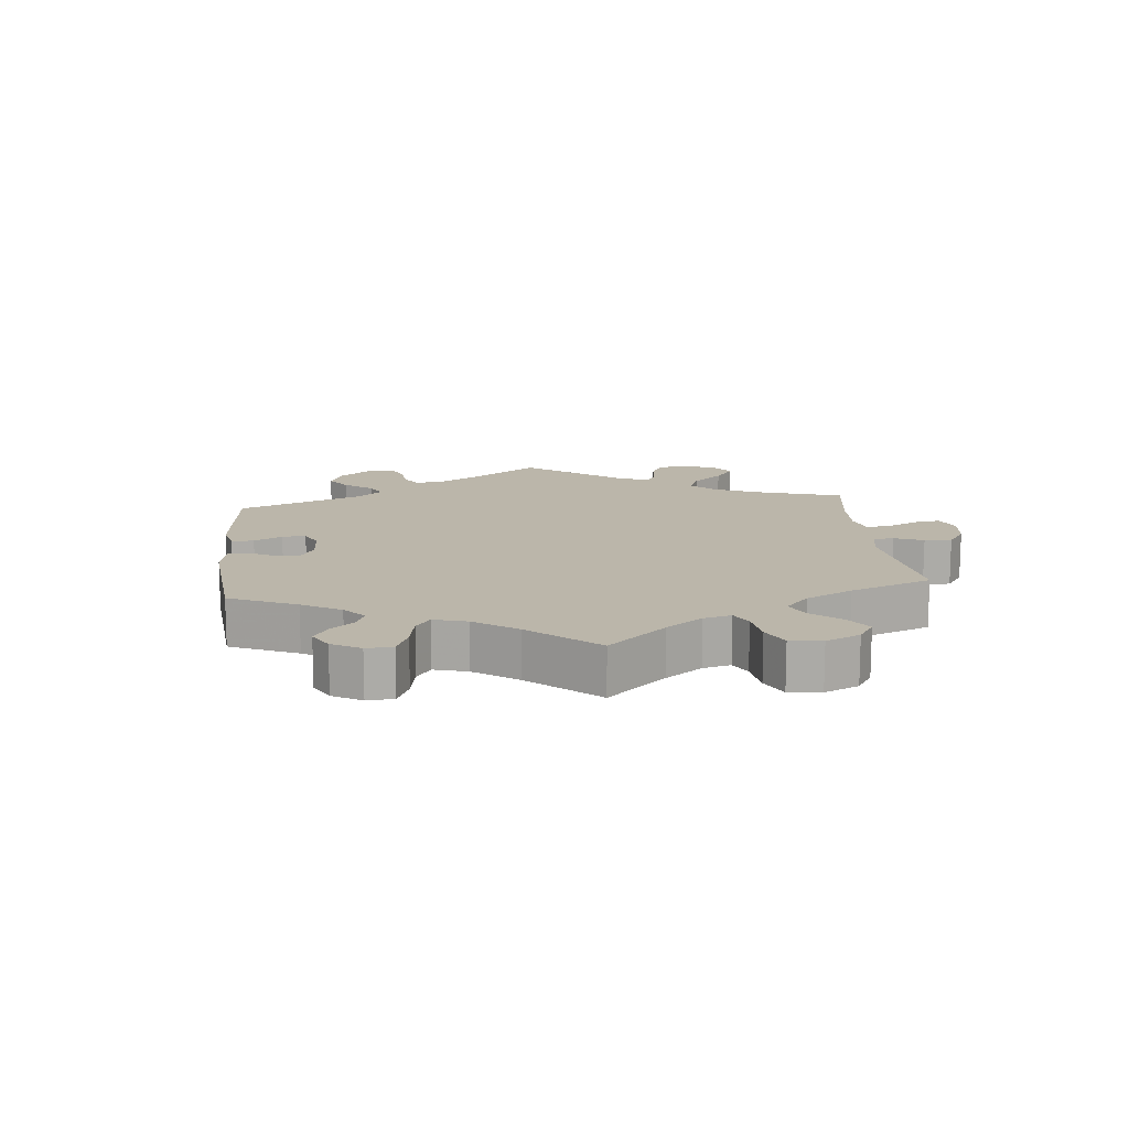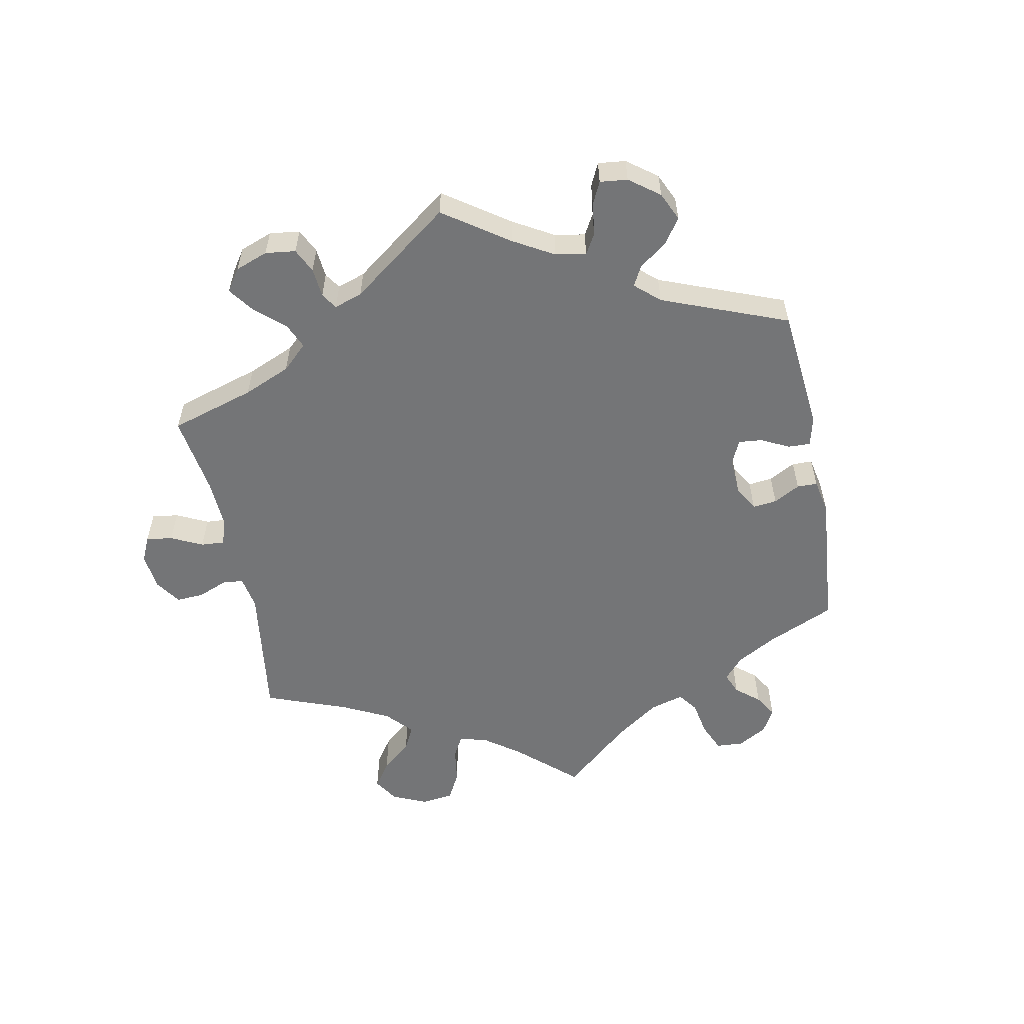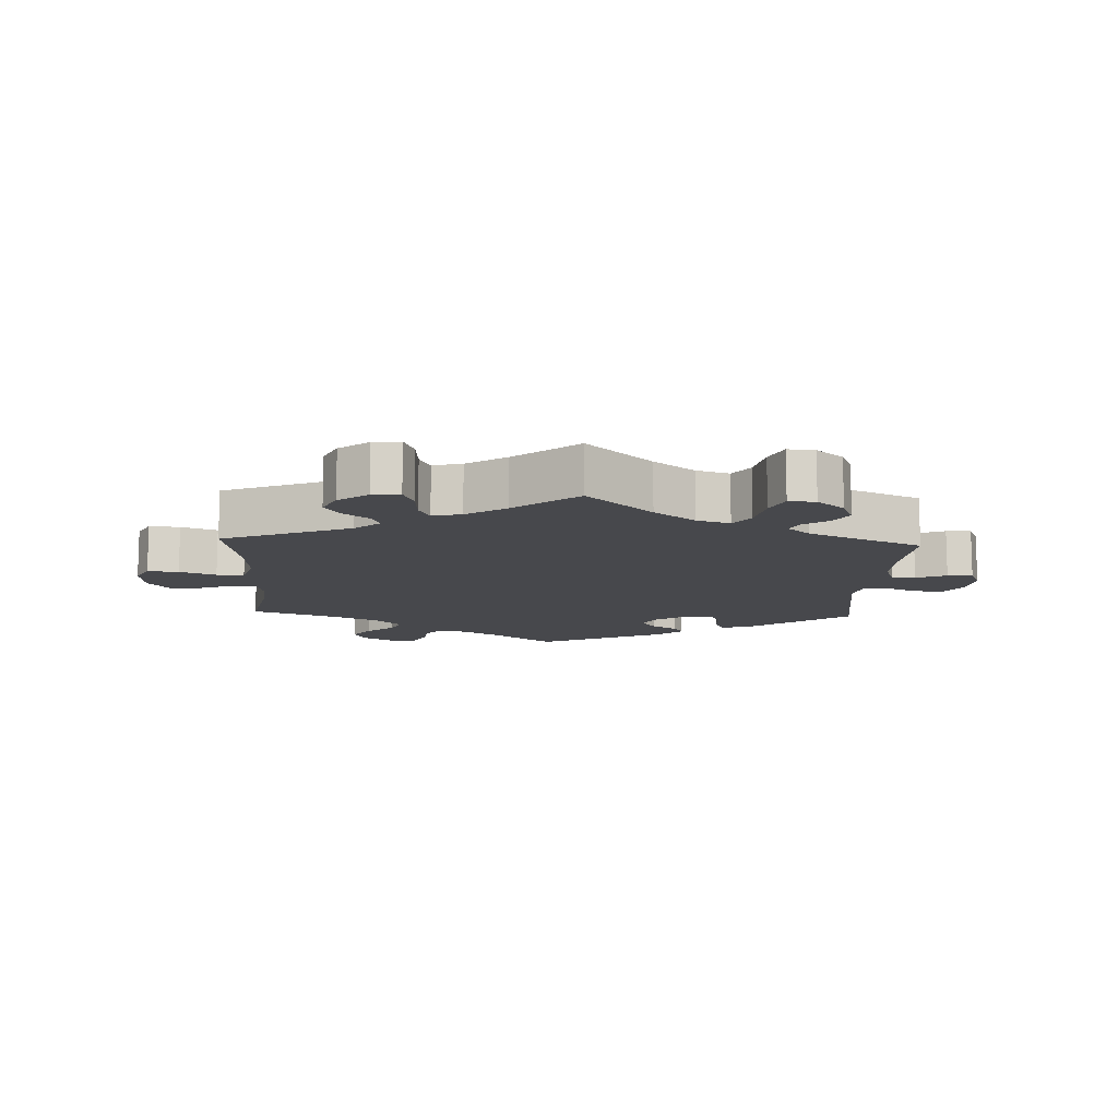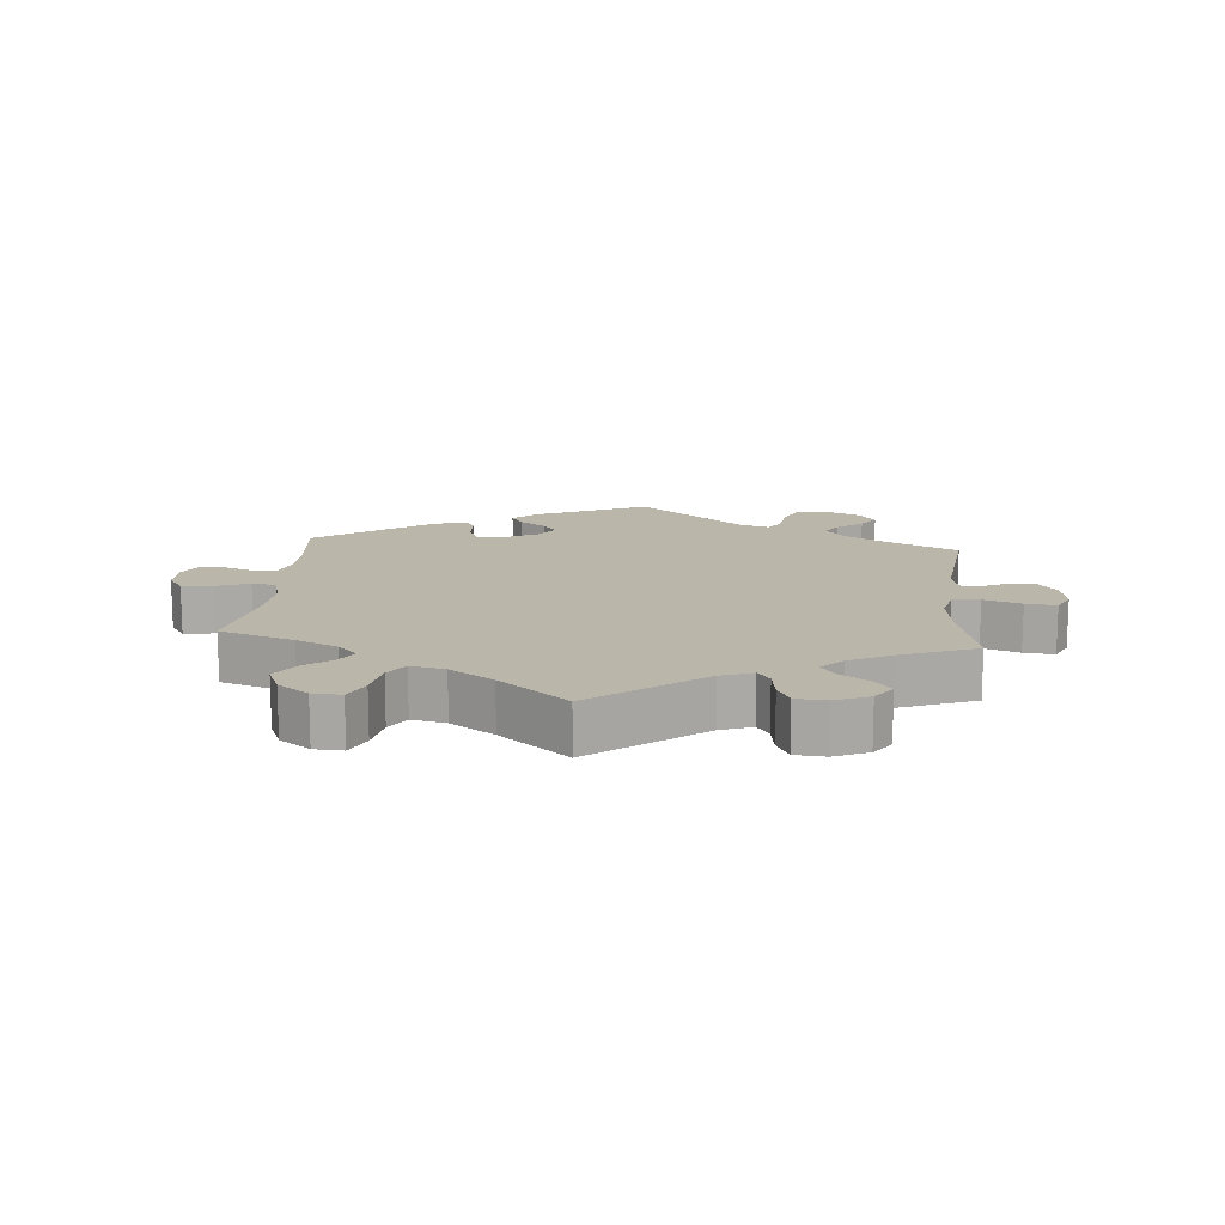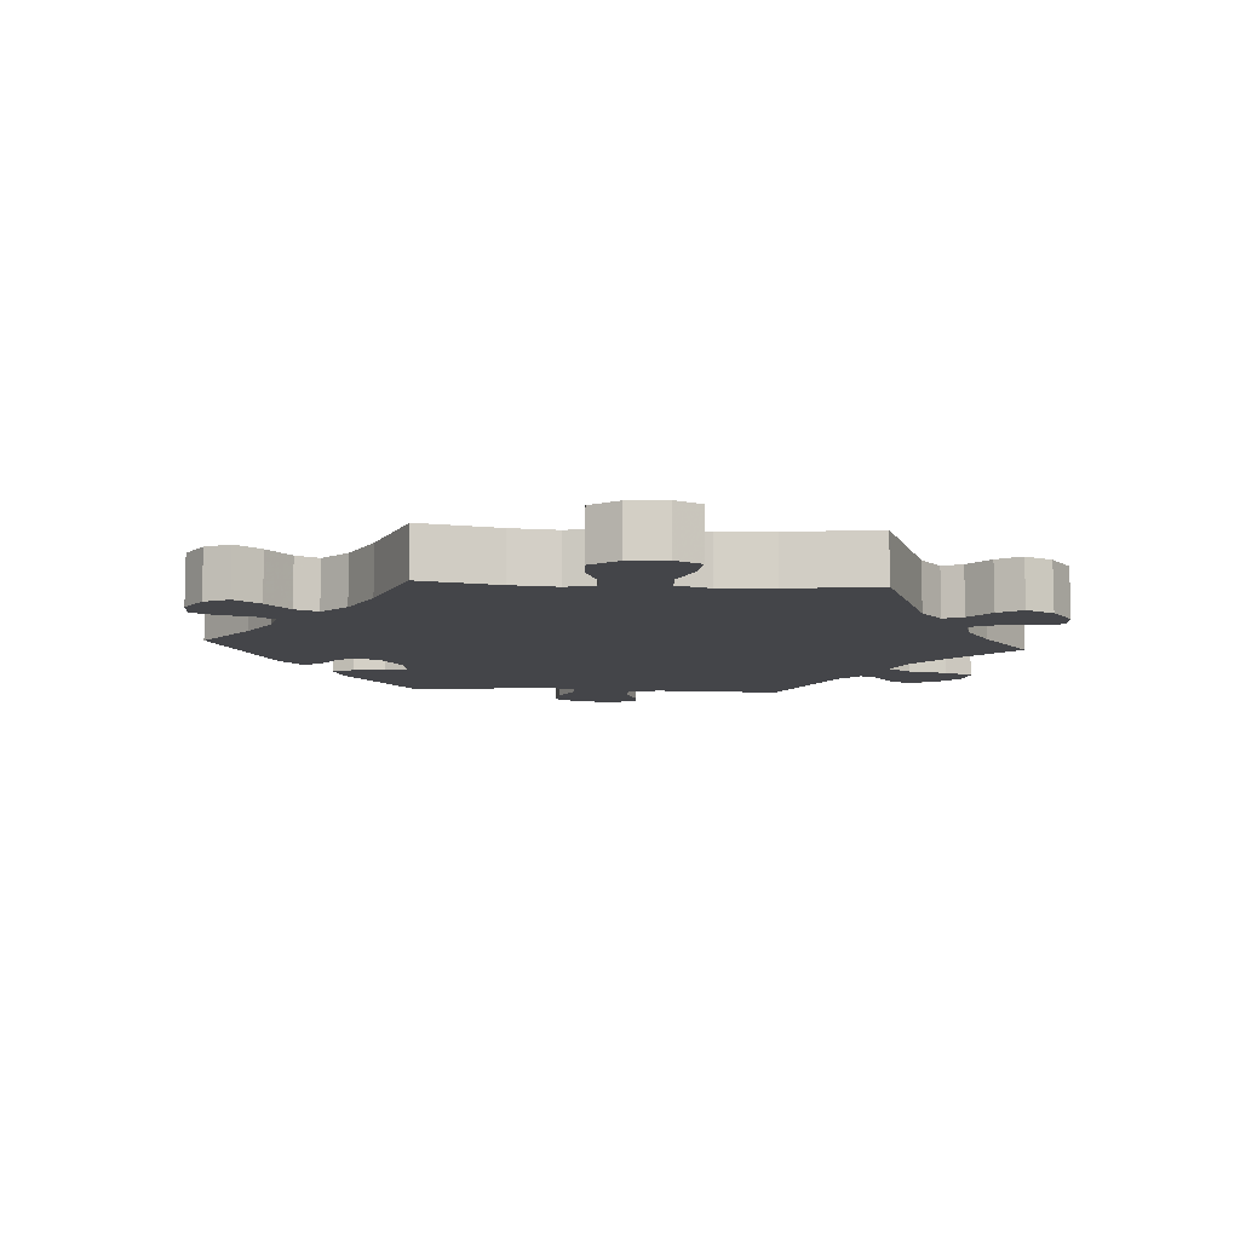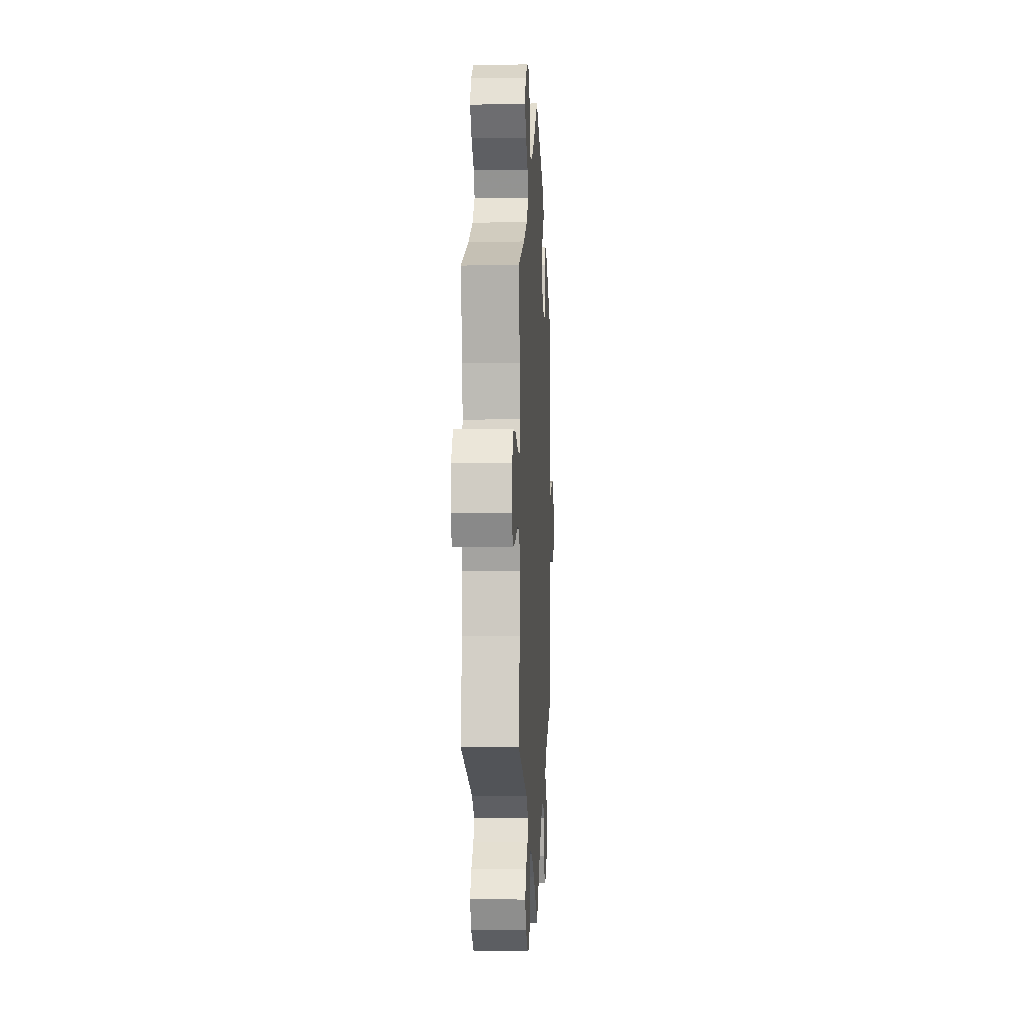
<metadata>
{"format":"obj","ext":"obj","renderer":"f3d","projection":"perspective","resolution":1024,"background":"white","views":[{"elev":14.0,"azim":54.2,"up":"+Y"},{"elev":-56.5,"azim":-108.8,"up":"+Y"},{"elev":-11.6,"azim":177.3,"up":"+Y"},{"elev":14.1,"azim":125.0,"up":"+Y"},{"elev":-9.1,"azim":85.6,"up":"+Y"},{"elev":-0.8,"azim":93.1,"up":"+Z"}]}
</metadata>
<code>
v -0.346 0.07 0.399
v -0.301 0.07 0.412
v -0.285 0.07 0.382
v -0.282 0.07 0.334
v -0.267 0.07 0.301
v -0.226 0.07 0.305
v -0.178 0.07 0.336
v -0.157 0.07 0.373
v -0.179 0.07 0.403
v -0.218 0.07 0.427
v -0.233 0.07 0.454
v -0.193 0.07 0.489
v 0 0.07 0.578
v 0.091 0.07 0.511
v 0.15 0.07 0.476
v 0.194 0.07 0.467
v 0.215 0.07 0.495
v 0.223 0.07 0.541
v 0.242 0.07 0.576
v 0.284 0.07 0.576
v 0.328 0.07 0.55
v 0.346 0.07 0.513
v 0.318 0.07 0.475
v 0.277 0.07 0.44
v 0.262 0.07 0.406
v 0.3 0.07 0.369
v 0.372 0.07 0.335
v 0.501 0.07 0.29
v 0.477 0.07 0.174
v 0.47 0.07 0.106
v 0.482 0.07 0.064
v 0.519 0.07 0.065
v 0.57 0.07 0.085
v 0.618 0.07 0.087
v 0.648 0.07 0.047
v 0.654 0.07 -0.01
v 0.634 0.07 -0.049
v 0.587 0.07 -0.045
v 0.532 0.07 -0.025
v 0.49 0.07 -0.027
v 0.474 0.07 -0.078
v 0.479 0.07 -0.157
v 0.501 0.07 -0.289
v 0.307 0.07 -0.368
v 0.268 0.07 -0.401
v 0.281 0.07 -0.43
v 0.319 0.07 -0.46
v 0.342 0.07 -0.495
v 0.322 0.07 -0.537
v 0.277 0.07 -0.571
v 0.235 0.07 -0.575
v 0.22 0.07 -0.537
v 0.216 0.07 -0.484
v 0.2 0.07 -0.451
v 0.156 0.07 -0.462
v 0.096 0.07 -0.501
v 0 0.07 -0.578
v -0.098 0.07 -0.486
v -0.16 0.07 -0.439
v -0.21 0.07 -0.424
v -0.235 0.07 -0.458
v -0.247 0.07 -0.517
v -0.266 0.07 -0.56
v -0.307 0.07 -0.557
v -0.348 0.07 -0.523
v -0.366 0.07 -0.48
v -0.343 0.07 -0.446
v -0.306 0.07 -0.42
v -0.293 0.07 -0.394
v -0.327 0.07 -0.364
v -0.5 0.07 -0.289
v -0.49 0.07 -0.169
v -0.49 0.07 -0.098
v -0.506 0.07 -0.053
v -0.542 0.07 -0.053
v -0.588 0.07 -0.072
v -0.626 0.07 -0.075
v -0.643 0.07 -0.036
v -0.636 0.07 0.021
v -0.608 0.07 0.06
v -0.563 0.07 0.056
v -0.513 0.07 0.035
v -0.479 0.07 0.036
v -0.469 0.07 0.085
v -0.5 0.07 0.289
v -0.346 0 0.399
v -0.301 0 0.412
v -0.285 0 0.382
v -0.282 0 0.334
v -0.267 0 0.301
v -0.226 0 0.305
v -0.178 0 0.336
v -0.157 0 0.373
v -0.179 0 0.403
v -0.218 0 0.427
v -0.233 0 0.454
v -0.193 0 0.489
v 0 0 0.578
v 0.091 0 0.511
v 0.15 0 0.476
v 0.194 0 0.467
v 0.215 0 0.495
v 0.223 0 0.541
v 0.242 0 0.576
v 0.284 0 0.576
v 0.328 0 0.55
v 0.346 0 0.513
v 0.318 0 0.475
v 0.277 0 0.44
v 0.262 0 0.406
v 0.3 0 0.369
v 0.372 0 0.335
v 0.501 0 0.29
v 0.477 0 0.174
v 0.47 0 0.106
v 0.482 0 0.064
v 0.519 0 0.065
v 0.57 0 0.085
v 0.618 0 0.087
v 0.648 0 0.047
v 0.654 0 -0.01
v 0.634 0 -0.049
v 0.587 0 -0.045
v 0.532 0 -0.025
v 0.49 0 -0.027
v 0.474 0 -0.078
v 0.479 0 -0.157
v 0.501 0 -0.289
v 0.307 0 -0.368
v 0.268 0 -0.401
v 0.281 0 -0.43
v 0.319 0 -0.46
v 0.342 0 -0.495
v 0.322 0 -0.537
v 0.277 0 -0.571
v 0.235 0 -0.575
v 0.22 0 -0.537
v 0.216 0 -0.484
v 0.2 0 -0.451
v 0.156 0 -0.462
v 0.096 0 -0.501
v 0 0 -0.578
v -0.098 0 -0.486
v -0.16 0 -0.439
v -0.21 0 -0.424
v -0.235 0 -0.458
v -0.247 0 -0.517
v -0.266 0 -0.56
v -0.307 0 -0.557
v -0.348 0 -0.523
v -0.366 0 -0.48
v -0.343 0 -0.446
v -0.306 0 -0.42
v -0.293 0 -0.394
v -0.327 0 -0.364
v -0.5 0 -0.289
v -0.49 0 -0.169
v -0.49 0 -0.098
v -0.506 0 -0.053
v -0.542 0 -0.053
v -0.588 0 -0.072
v -0.626 0 -0.075
v -0.643 0 -0.036
v -0.636 0 0.021
v -0.608 0 0.06
v -0.563 0 0.056
v -0.513 0 0.035
v -0.479 0 0.036
v -0.469 0 0.085
v -0.5 0 0.289
f 84 85 1 2
f 83 84 2 3
f 79 80 81 82
f 79 82 83
f 78 79 83
f 75 76 77 78
f 74 75 78 83
f 73 74 83 3
f 70 71 72
f 69 70 72 73
f 65 66 67 68
f 65 68 69
f 64 65 69
f 61 62 63 64
f 61 64 69
f 60 61 69 73
f 56 57 58
f 55 56 58 59
f 54 55 59 60
f 50 51 52 53
f 50 53 54
f 49 50 54
f 46 47 48 49
f 45 46 49 54
f 44 45 54 60
f 42 43 44 60
f 36 37 38 39
f 36 39 40
f 35 36 40
f 32 33 34 35
f 31 32 35 40
f 30 31 40 41
f 27 28 29
f 26 27 29 30
f 25 26 30 41
f 21 22 23 24
f 19 20 21 24
f 17 18 19 24
f 16 17 24 25
f 15 16 25 41
f 11 12 13 14
f 9 10 11 14
f 8 9 14 15
f 7 8 15 41
f 73 3 4
f 73 4 5
f 60 73 5 6
f 41 42 60
f 6 7 41 60
f 87 86 170 169
f 88 87 169 168
f 167 166 165 164
f 168 167 164
f 168 164 163
f 163 162 161 160
f 168 163 160 159
f 88 168 159 158
f 157 156 155
f 158 157 155 154
f 153 152 151 150
f 154 153 150
f 154 150 149
f 149 148 147 146
f 154 149 146
f 158 154 146 145
f 143 142 141
f 144 143 141 140
f 145 144 140 139
f 138 137 136 135
f 139 138 135
f 139 135 134
f 134 133 132 131
f 139 134 131 130
f 145 139 130 129
f 145 129 128 127
f 124 123 122 121
f 125 124 121
f 125 121 120
f 120 119 118 117
f 125 120 117 116
f 126 125 116 115
f 114 113 112
f 115 114 112 111
f 126 115 111 110
f 109 108 107 106
f 109 106 105 104
f 109 104 103 102
f 110 109 102 101
f 126 110 101 100
f 99 98 97 96
f 99 96 95 94
f 100 99 94 93
f 126 100 93 92
f 89 88 158
f 90 89 158
f 91 90 158 145
f 145 127 126
f 145 126 92 91
f 1 86 87 2
f 2 87 88 3
f 3 88 89 4
f 4 89 90 5
f 5 90 91 6
f 6 91 92 7
f 7 92 93 8
f 8 93 94 9
f 9 94 95 10
f 10 95 96 11
f 11 96 97 12
f 12 97 98 13
f 13 98 99 14
f 14 99 100 15
f 15 100 101 16
f 16 101 102 17
f 17 102 103 18
f 18 103 104 19
f 19 104 105 20
f 20 105 106 21
f 21 106 107 22
f 22 107 108 23
f 23 108 109 24
f 24 109 110 25
f 25 110 111 26
f 26 111 112 27
f 27 112 113 28
f 28 113 114 29
f 29 114 115 30
f 30 115 116 31
f 31 116 117 32
f 32 117 118 33
f 33 118 119 34
f 34 119 120 35
f 35 120 121 36
f 36 121 122 37
f 37 122 123 38
f 38 123 124 39
f 39 124 125 40
f 40 125 126 41
f 41 126 127 42
f 42 127 128 43
f 43 128 129 44
f 44 129 130 45
f 45 130 131 46
f 46 131 132 47
f 47 132 133 48
f 48 133 134 49
f 49 134 135 50
f 50 135 136 51
f 51 136 137 52
f 52 137 138 53
f 53 138 139 54
f 54 139 140 55
f 55 140 141 56
f 56 141 142 57
f 57 142 143 58
f 58 143 144 59
f 59 144 145 60
f 60 145 146 61
f 61 146 147 62
f 62 147 148 63
f 63 148 149 64
f 64 149 150 65
f 65 150 151 66
f 66 151 152 67
f 67 152 153 68
f 68 153 154 69
f 69 154 155 70
f 70 155 156 71
f 71 156 157 72
f 72 157 158 73
f 73 158 159 74
f 74 159 160 75
f 75 160 161 76
f 76 161 162 77
f 77 162 163 78
f 78 163 164 79
f 79 164 165 80
f 80 165 166 81
f 81 166 167 82
f 82 167 168 83
f 83 168 169 84
f 84 169 170 85
f 85 170 86 1

</code>
